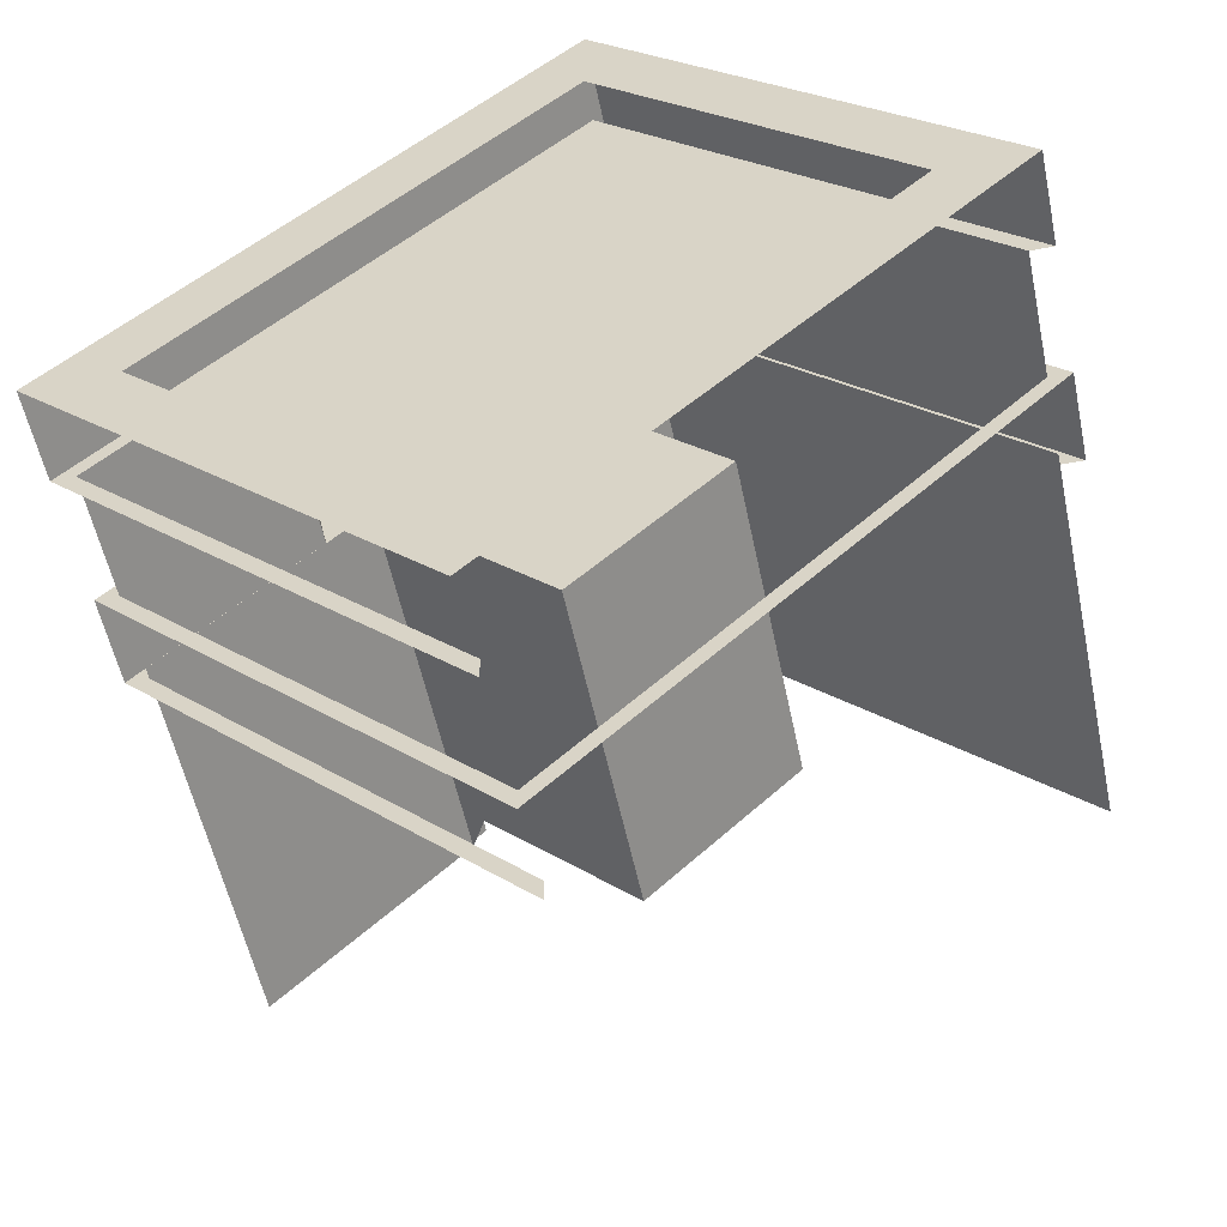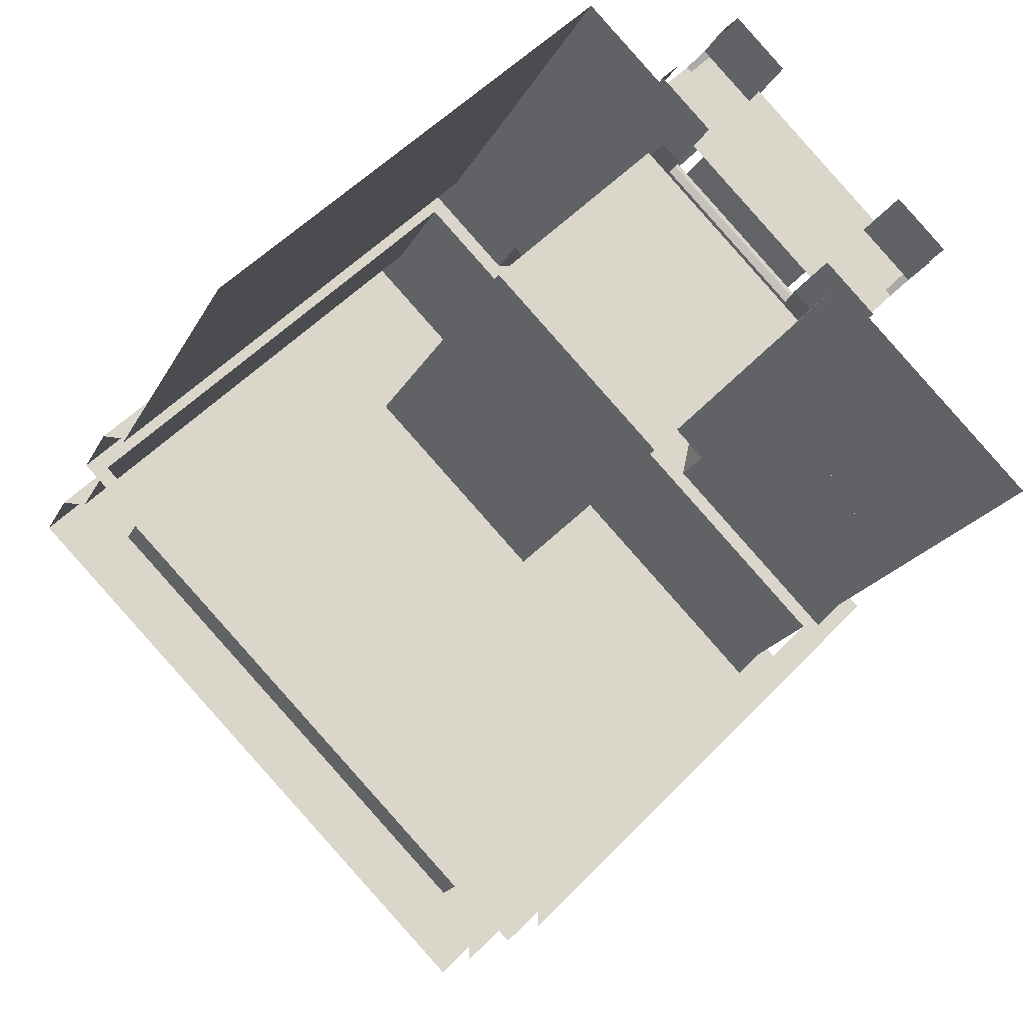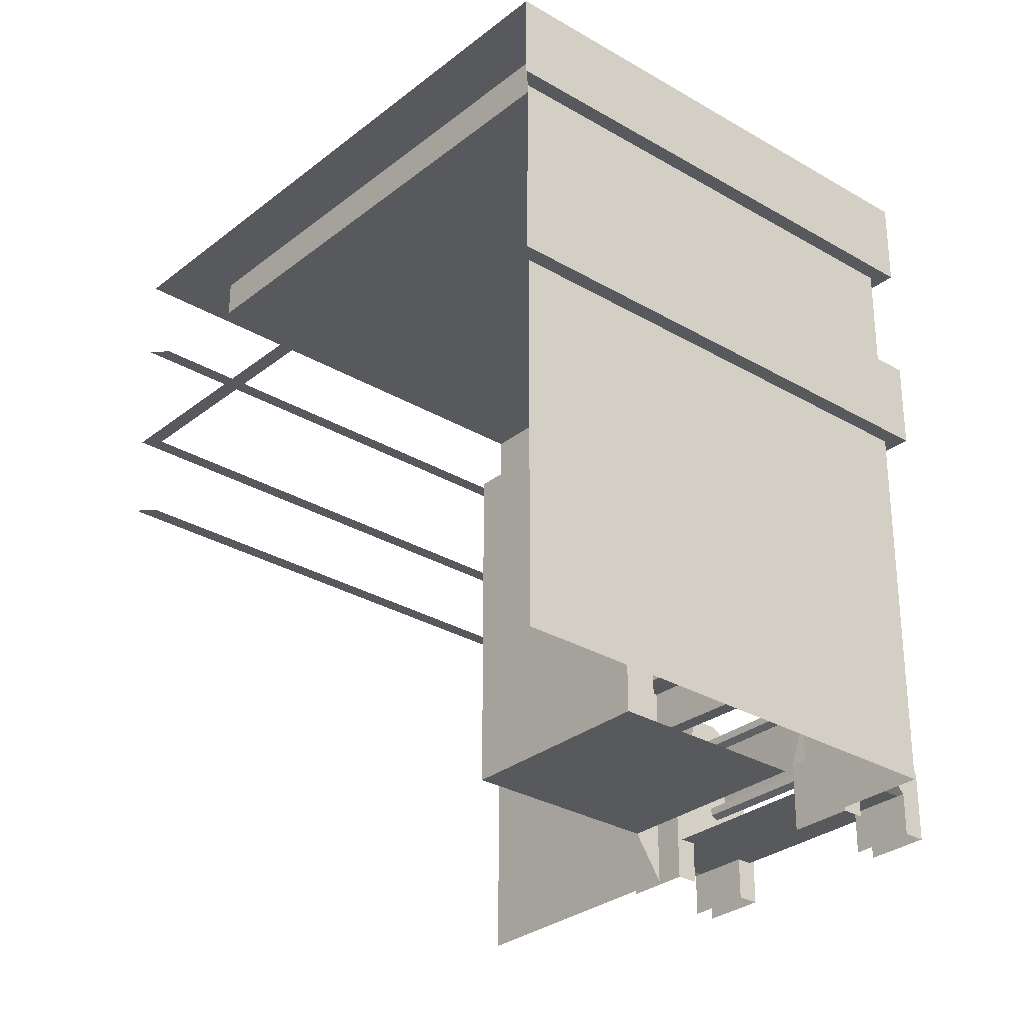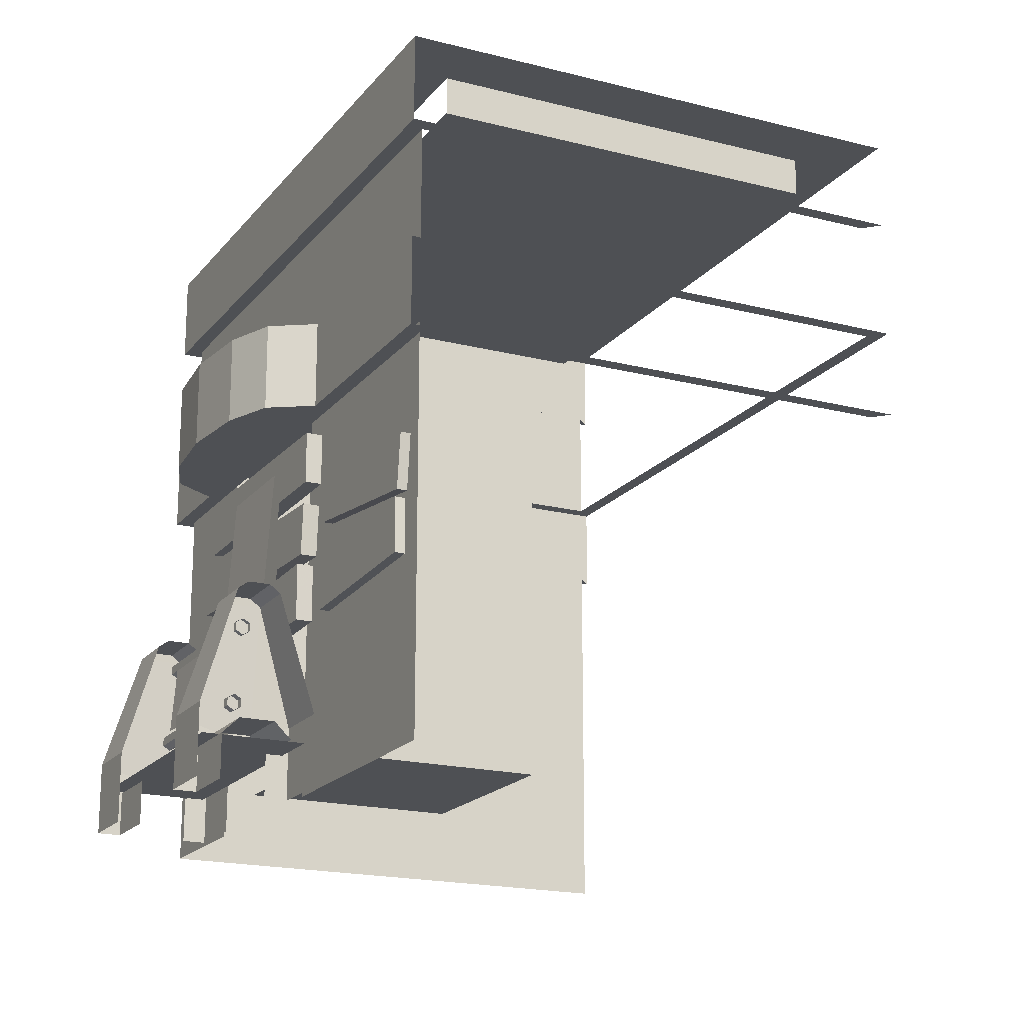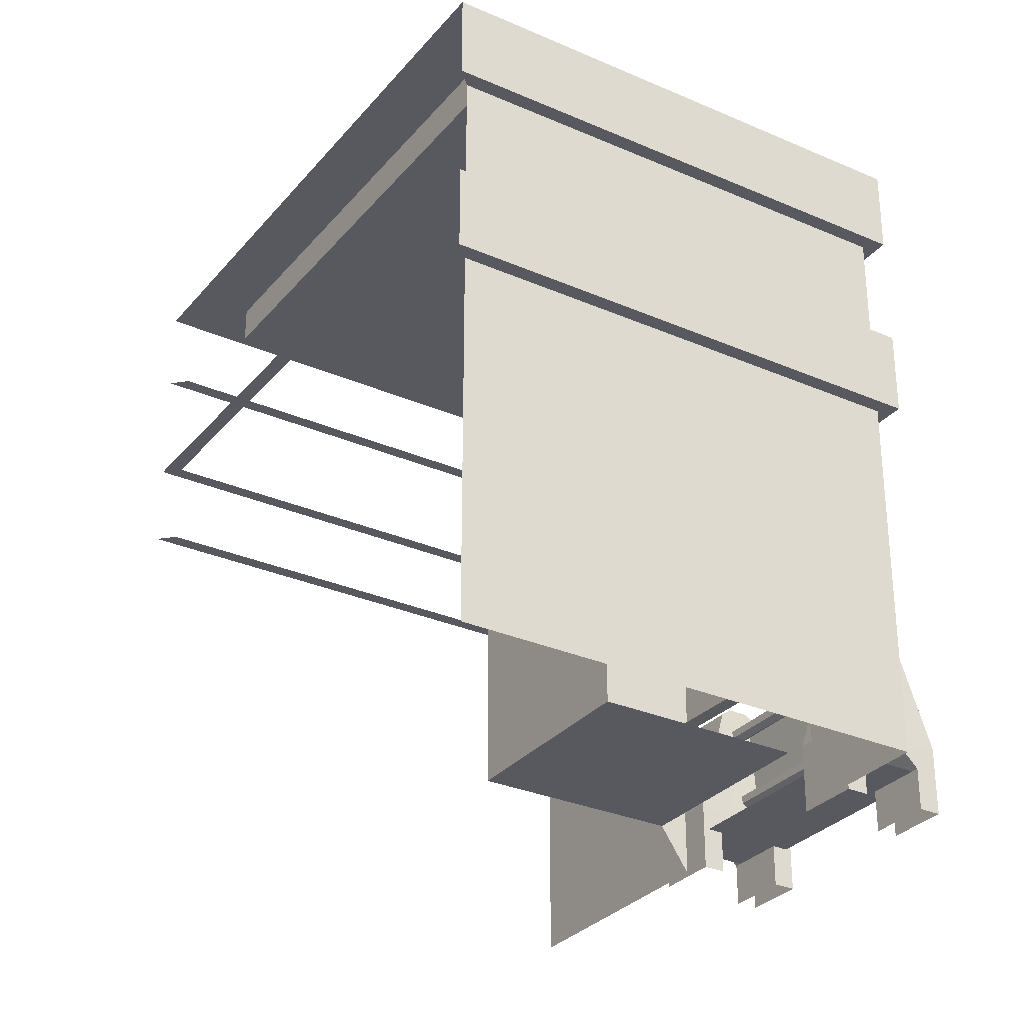
<metadata>
{"format":"obj","ext":"obj","renderer":"f3d","projection":"perspective","resolution":1024,"background":"white","views":[{"elev":-54.9,"azim":-168.3,"up":"+Z"},{"elev":-19.5,"azim":-20.1,"up":"+Z"},{"elev":-29.8,"azim":-85.9,"up":"+Y"},{"elev":-18.6,"azim":108.7,"up":"+Y"},{"elev":-30.4,"azim":-77.3,"up":"+Y"}]}
</metadata>
<code>
o vsn_mesh_3_pPlane6_mesh_3_pPlane6
v 0.1242 -0 0.4946
v 0.4946 -0 0.1242
v -0.008875 -0 0.3615
v 0.3615 0 -0.008875
v 0.11 0.2534 0.256
v 0.2699 0.2534 0.09615
v 0.11 0.5476 0.256
v 0.2699 0.5476 0.09615
f 1 2 3
f 3 2 4
f 5 6 7
f 7 6 8
o vsn_mesh_2_closed_sign_mesh_2_closed_sign
v 0.3877 0.2635 0.1537
v 0.3462 0.2778 0.1113
v 0.332 0.2635 0.09803
v 0.3744 0.2778 0.1395
v 0.3297 0.02959 0.1105
v 0.3752 0.02959 0.156
v 0.4266 0.05041 0.2074
v 0.2783 0.05041 0.05904
v 0.397 -0 0.1778
v 0.3079 -0 0.08872
v 0.2783 -0.08 0.05904
v 0.4266 -0.08 0.2074
v 0.397 -0.08 0.1778
v 0.3079 -0.08 0.08872
v 0.08283 0.2635 0.4585
v 0.04136 0.2778 0.4161
v 0.02714 0.2635 0.4029
v 0.06961 0.2778 0.4443
v 0.02488 0.02959 0.4153
v 0.07037 0.02959 0.4608
v 0.1218 0.05041 0.5123
v -0.02657 0.05041 0.3639
v 0.09214 -0 0.4826
v 0.003105 -0 0.3935
v -0.02657 -0.08 0.3639
v 0.1218 -0.08 0.5123
v 0.09214 -0.08 0.4826
v 0.003105 -0.08 0.3935
v 0.3877 0.2635 0.1537
v 0.4266 0.05041 0.2074
v 0.5123 0.05041 0.1218
v 0.4585 0.2635 0.08283
v 0.4443 0.2778 0.06961
v 0.3744 0.2778 0.1395
v 0.5123 -0.08 0.1218
v 0.4266 -0.08 0.2074
v 0.3462 0.2778 0.1113
v 0.4161 0.2778 0.04136
v 0.4029 0.2635 0.02714
v 0.332 0.2635 0.09803
v 0.2783 0.05041 0.05904
v 0.3639 0.05041 -0.02657
v 0.2783 -0.08 0.05904
v 0.3639 -0.08 -0.02657
v 0.4826 -0 0.09214
v 0.397 -0 0.1778
v 0.3752 0.02959 0.156
v 0.397 -0.08 0.1778
v 0.4608 0.02959 0.07037
v 0.4826 -0.08 0.09214
v 0.3297 0.02959 0.1105
v 0.4153 0.02959 0.02488
v 0.3079 -0 0.08872
v 0.3935 -0 0.003105
v 0.05904 0.05041 0.2783
v -0.02657 0.05041 0.3639
v 0.02714 0.2635 0.4029
v -0.02657 -0.08 0.3639
v 0.09803 0.2635 0.332
v 0.05904 -0.08 0.2783
v 0.04136 0.2778 0.4161
v 0.1113 0.2778 0.3462
v 0.1395 0.2778 0.3744
v 0.06961 0.2778 0.4443
v 0.08283 0.2635 0.4585
v 0.1537 0.2635 0.3877
v 0.2074 0.05041 0.4266
v 0.1218 0.05041 0.5123
v 0.2074 -0.08 0.4266
v 0.1218 -0.08 0.5123
v 0.1778 -0 0.397
v 0.07037 0.02959 0.4608
v 0.156 0.02959 0.3752
v 0.09214 -0 0.4826
v 0.09214 -0.08 0.4826
v 0.1778 -0.08 0.397
v 0.02488 0.02959 0.4153
v 0.1105 0.02959 0.3297
v 0.003105 -0 0.3935
v 0.08872 -0 0.3079
v 0.3534 0.2148 0.1071
v 0.1071 0.2298 0.3534
v 0.3534 0.2298 0.1071
v 0.1071 0.2148 0.3534
v 0.3626 0.2073 0.1163
v 0.1163 0.2073 0.3626
v 0.3718 0.2148 0.1255
v 0.1255 0.2148 0.3718
v 0.3718 0.2298 0.1255
v 0.1255 0.2298 0.3718
v 0.3626 0.2373 0.1163
v 0.1163 0.2373 0.3626
v 0.3534 0.2298 0.1071
v 0.1071 0.2298 0.3534
v 0.3615 0.07517 0.1151
v 0.1151 0.09017 0.3615
v 0.3615 0.09017 0.1151
v 0.1151 0.07517 0.3615
v 0.3706 0.06767 0.1243
v 0.1243 0.06767 0.3706
v 0.3794 0.07517 0.1331
v 0.1331 0.07517 0.3794
v 0.3794 0.09017 0.1331
v 0.1331 0.09017 0.3794
v 0.3706 0.09767 0.1243
v 0.1243 0.09767 0.3706
v 0.3615 0.09017 0.1151
v 0.1151 0.09017 0.3615
v 0.3555 0.09653 0.1549
v 0.1483 0.2148 0.3489
v 0.1549 0.09653 0.3555
v 0.3489 0.2148 0.1483
v 0.2769 0.2835 0.1203
v 0.1222 0.5393 0.251
v 0.1342 0.2835 0.263
v 0.2648 0.5393 0.1083
f 111 113 112
f 113 114 112
f 117 118 119
f 117 120 118
f 121 122 123
f 121 124 122
f 9 10 11
f 9 12 10
f 9 11 13
f 9 13 14
f 9 14 15
f 11 16 13
f 14 17 15
f 16 18 13
f 16 19 18
f 17 20 15
f 17 21 20
f 19 22 18
f 23 24 25
f 23 26 24
f 23 25 27
f 23 27 28
f 23 28 29
f 25 30 27
f 28 31 29
f 30 32 27
f 30 33 32
f 31 34 29
f 31 35 34
f 33 36 32
f 37 38 39
f 37 39 40
f 37 40 41
f 37 41 42
f 38 43 39
f 38 44 43
f 41 45 42
f 41 46 45
f 46 47 45
f 47 48 45
f 47 49 48
f 47 50 49
f 50 51 49
f 50 52 51
f 53 54 55
f 53 56 54
f 53 55 57
f 53 58 56
f 55 59 57
f 59 60 57
f 59 61 60
f 61 62 60
f 63 64 65
f 63 66 64
f 63 65 67
f 63 68 66
f 65 69 67
f 69 70 67
f 69 71 70
f 69 72 71
f 72 73 71
f 73 74 71
f 73 75 74
f 73 76 75
f 76 77 75
f 76 78 77
f 79 80 81
f 79 82 80
f 79 83 82
f 79 84 83
f 81 80 85
f 81 85 86
f 85 87 86
f 87 88 86
f 89 90 91
f 89 92 90
f 89 93 92
f 93 94 92
f 93 95 94
f 95 96 94
f 95 97 96
f 97 98 96
f 97 99 98
f 99 100 98
f 99 101 100
f 101 102 100
f 103 104 105
f 103 106 104
f 103 107 106
f 107 108 106
f 107 109 108
f 109 110 108
f 109 111 110
f 111 112 110
f 113 115 114
f 115 116 114
o vsn_mesh_1_woods_mesh_1_woods
v 0.3933 0.3908 -0.04751
v 0.6224 0.3525 -0.2766
v 0.4015 0.4882 -0.05575
v 0.6307 0.4499 -0.2849
v 0.6178 0.4499 -0.2978
v 0.6095 0.3525 -0.2895
v 0.3886 0.4882 -0.06865
v 0.3804 0.3908 -0.06041
v 0.3804 0.3908 -0.06041
v 0.6095 0.3525 -0.2895
v 0.3886 0.4882 -0.06865
v 0.6178 0.4499 -0.2978
v 0.388 0.2313 -0.04221
v 0.6184 0.2444 -0.2726
v 0.3856 0.3293 -0.0398
v 0.616 0.3424 -0.2702
v 0.6031 0.3424 -0.2831
v 0.6055 0.2444 -0.2855
v 0.3727 0.3293 -0.0527
v 0.3751 0.2313 -0.05511
v 0.3751 0.2313 -0.05511
v 0.6055 0.2444 -0.2855
v 0.3727 0.3293 -0.0527
v 0.6031 0.3424 -0.2831
v 0.3525 0.4455 0.009784
v 0.00057 0.4704 0.3617
v 0.3472 0.3515 0.01507
v -0.004722 0.3664 0.367
v -0.02588 0.3664 0.3459
v -0.02059 0.4704 0.3406
v 0.3261 0.3515 -0.006084
v 0.3314 0.4455 -0.01137
v 0.3314 0.4455 -0.01137
v -0.02059 0.4704 0.3406
v 0.3261 0.3515 -0.006084
v -0.02588 0.3664 0.3459
v 0.000828 0.2217 0.3615
v 0.3374 0.2337 0.02487
v 0.000364 0.3259 0.3619
v 0.337 0.3379 0.02534
v 0.3158 0.3379 0.004176
v 0.3163 0.2337 0.003712
v -0.0208 0.3259 0.3408
v -0.02033 0.2217 0.3403
v -0.02033 0.2217 0.3403
v 0.3163 0.2337 0.003712
v -0.0208 0.3259 0.3408
v 0.3158 0.3379 0.004176
v 0.01534 0.5868 0.347
v 0.01586 0.4826 0.3465
v 0.3569 0.5791 0.005363
v 0.3575 0.4848 0.004845
v 0.3358 0.5791 -0.0158
v 0.3363 0.4848 -0.01631
v -0.005822 0.5868 0.3258
v -0.005304 0.4826 0.3253
v -0.005304 0.4826 0.3253
v 0.3363 0.4848 -0.01631
v -0.005822 0.5868 0.3258
v 0.3358 0.5791 -0.0158
f 125 126 127
f 127 126 128
f 137 138 139
f 139 138 140
f 149 150 151
f 151 150 152
f 161 162 163
f 163 162 164
f 173 174 175
f 175 174 176
f 128 126 129
f 129 126 130
f 131 132 127
f 127 132 125
f 125 133 126
f 126 133 134
f 135 127 136
f 136 127 128
f 140 138 141
f 141 138 142
f 143 144 139
f 139 144 137
f 137 145 138
f 138 145 146
f 147 139 148
f 148 139 140
f 152 150 153
f 153 150 154
f 155 156 151
f 151 156 149
f 149 157 150
f 150 157 158
f 159 151 160
f 160 151 152
f 164 162 165
f 165 162 166
f 167 168 163
f 163 168 161
f 161 169 162
f 162 169 170
f 171 163 172
f 172 163 164
f 175 176 177
f 177 176 178
f 179 180 173
f 173 180 174
f 174 181 176
f 176 181 182
f 183 173 184
f 184 173 175
o vsn_mesh_0_body_mesh_0_body.001
v 0.16 0.78 0.16
v -0.04 0.78 0.36
v -0.02 0.78 0.38
v 0.07 0.78 0.4
v 0.16 0.78 0.36
v 0.27 0.78 0.27
v 0.36 0.78 0.16
v 0.4 0.78 0.07
v 0.38 0.78 -0.02
v 0.36 0.78 -0.04
v -0.16 1.16 0.52
v -0.16 1 0.52
v 0.68 1.16 -0.32
v -0.84 1 -0.16
v -0.16 1.16 0.36
v -0.84 1.16 -0.16
v -0.68 1.16 -0.16
v -0.16 1.16 0.36
v 0.68 1 -0.32
v 0.52 1.16 -0.32
v -0.68 1.16 -0.16
v 0 1.16 -1
v 0.52 1.16 -0.32
v 0 1.16 -0.84
v 0 1.16 -0.84
v 0.32 0.62 -1e-06
v 0.36 0.62 -0.04
v 0.38 0.62 -0.02
v 0.4 0.62 0.07
v 0.36 0.62 0.16
v 0.27 0.62 0.27
v 0 0.62 0.32
v 0.16 0.62 0.36
v 0.07 0.62 0.4
v -0.02 0.62 0.38
v -0.04 0.62 0.36
v -0.16 0.78 0.48
v 0.64 0.78 -0.32
v 0.64 1 -0.32
v -0.16 1 0.48
v -0.8 1 -0.16
v -0.8 0.78 -0.16
v -0.02 0.004 -0.3
v -0.02 0.64 -0.3
v -0.3 0.64 -0.02
v 0.26 0.64 -0.02
v -0.3 0.004 -0.02
v 0.26 0.004 -0.02
v -0.02 0.64 -0.3
v -0.02 0.64 0.26
v 0.3 0.64 0.02
v 0.3 -0.08 0.02
v 0.26 0.64 -0.02
v 0.07 0.62 0.4
v -0.02 0.78 0.38
v -0.02 0.62 0.38
v 0.07 0.78 0.4
v 0.16 0.78 0.36
v 0.16 0.62 0.36
v 0.27 0.78 0.27
v 0.27 0.62 0.27
v 0.36 0.78 0.16
v 0.36 0.62 0.16
v 0.4 0.78 0.07
v 0.4 0.62 0.07
v 0.38 0.78 -0.02
v 0.38 0.62 -0.02
v 0.38 0.78 -0.02
v 0.68 0.62 -0.32
v 0.68 0.78 -0.32
v 0.38 0.62 -0.02
v 0.64 0.78 -0.32
v 0.36 0.78 -0.04
v -0.84 0.78 -0.16
v -0.84 0.62 -0.16
v -0.16 0.62 0.52
v -0.16 0.78 0.52
v -0.16 0.78 0.48
v -0.8 0.78 -0.16
v -0.02 0.78 0.38
v -0.16 0.78 0.48
v -0.16 0.78 0.52
v -0.04 0.78 0.36
v -0.16 0.62 0.52
v -0.02 0.62 0.38
v 0.64 1 -0.32
v 0 1 -1
v 0.68 1 -0.32
v 0 1 -0.96
v -0.16 1 0.52
v -0.16 1 0.48
v -0.84 1 -0.16
v -0.8 1 -0.16
v -0.16 -0.08 0.48
v -0.8 0.64 -0.16
v -0.8 -0.08 -0.16
v -0.16 0.64 0.48
v 0.02 -0.08 0.3
v 0.02 0.64 0.3
v 0.02 0.64 0.3
v 0.26 0.64 -0.02
v 0.3 0.64 0.02
v -0.02 0.64 0.26
v 0.26 0.004 -0.02
v -0.3 0.004 -0.02
v -0.02 0.004 0.26
v -0.02 0.004 -0.3
v 0.3 0.64 0.02
v 0.64 -0.08 -0.32
v 0.64 0.64 -0.32
v 0.3 -0.08 0.02
v 0.64 0.78 -0.32
v 0 0.78 -1
v 0 0.78 -0.96
v 0.68 0.78 -0.32
v -0.84 0.62 -0.16
v -0.16 0.62 0.48
v -0.16 0.62 0.52
v -0.8 0.62 -0.16
v 0.64 0.62 -0.32
v 0 0.62 -1
v 0.68 0.62 -0.32
v 0 0.62 -0.96
v 0.38 0.62 -0.02
v 0.64 0.62 -0.32
v 0.68 0.62 -0.32
v 0.36 0.62 -0.04
v -0.8 0.78 -0.16
v 0 0.78 -1
v -0.84 0.78 -0.16
v 0 0.78 -0.96
v -0.02 0.62 0.38
v -0.16 0.62 0.48
v -0.04 0.62 0.36
v -0.16 0.62 0.52
v -0.68 1.16 -0.16
v 0 1.09 -0.84
v 0 1.16 -0.84
v -0.68 1.09 -0.16
v -0.16 1.09 0.36
v 0 1.09 -0.84
v -0.68 1.09 -0.16
v 0.52 1.09 -0.32
v 0.52 1.09 -0.32
v 0 1.16 -0.84
v 0 1.09 -0.84
v 0.52 1.16 -0.32
f 205 208 206
f 207 206 209
f 210 211 212
f 210 212 213
f 210 213 214
f 210 214 215
f 210 215 216
f 215 217 216
f 217 218 216
f 218 219 216
f 219 220 216
f 232 235 230
f 232 236 235
f 270 271 272
f 270 273 271
f 270 272 274
f 270 274 275
f 274 276 275
f 276 277 275
f 284 285 286
f 284 287 285
f 292 293 294
f 292 295 293
f 296 297 298
f 300 301 302
f 300 303 301
f 304 305 306
f 304 307 305
f 308 309 310
f 308 311 309
f 312 315 313
f 316 317 318
f 316 319 317
f 324 325 326
f 324 327 325
f 185 186 187
f 185 187 188
f 185 188 189
f 185 189 190
f 185 190 191
f 185 191 192
f 185 192 193
f 185 193 194
f 195 196 197
f 195 198 196
f 195 197 199
f 195 200 198
f 195 201 200
f 195 202 201
f 196 203 197
f 199 197 204
f 200 205 206
f 197 206 207
f 221 222 223
f 221 223 224
f 221 224 225
f 221 225 226
f 227 228 229
f 227 230 228
f 227 229 231
f 227 232 230
f 229 233 234
f 233 237 234
f 238 239 240
f 238 241 239
f 238 242 241
f 238 243 242
f 243 244 242
f 243 245 244
f 245 246 244
f 245 247 246
f 247 248 246
f 247 249 248
f 249 250 248
f 249 251 250
f 252 253 254
f 252 255 253
f 252 254 256
f 252 256 257
f 258 259 260
f 258 260 261
f 258 261 262
f 258 262 263
f 264 265 266
f 264 267 265
f 264 266 268
f 264 268 269
f 278 279 280
f 278 281 279
f 278 282 281
f 282 283 281
f 288 289 290
f 288 291 289
f 296 299 297
f 312 313 314
f 320 321 322
f 320 323 321
f 328 329 330
f 328 331 329

</code>
